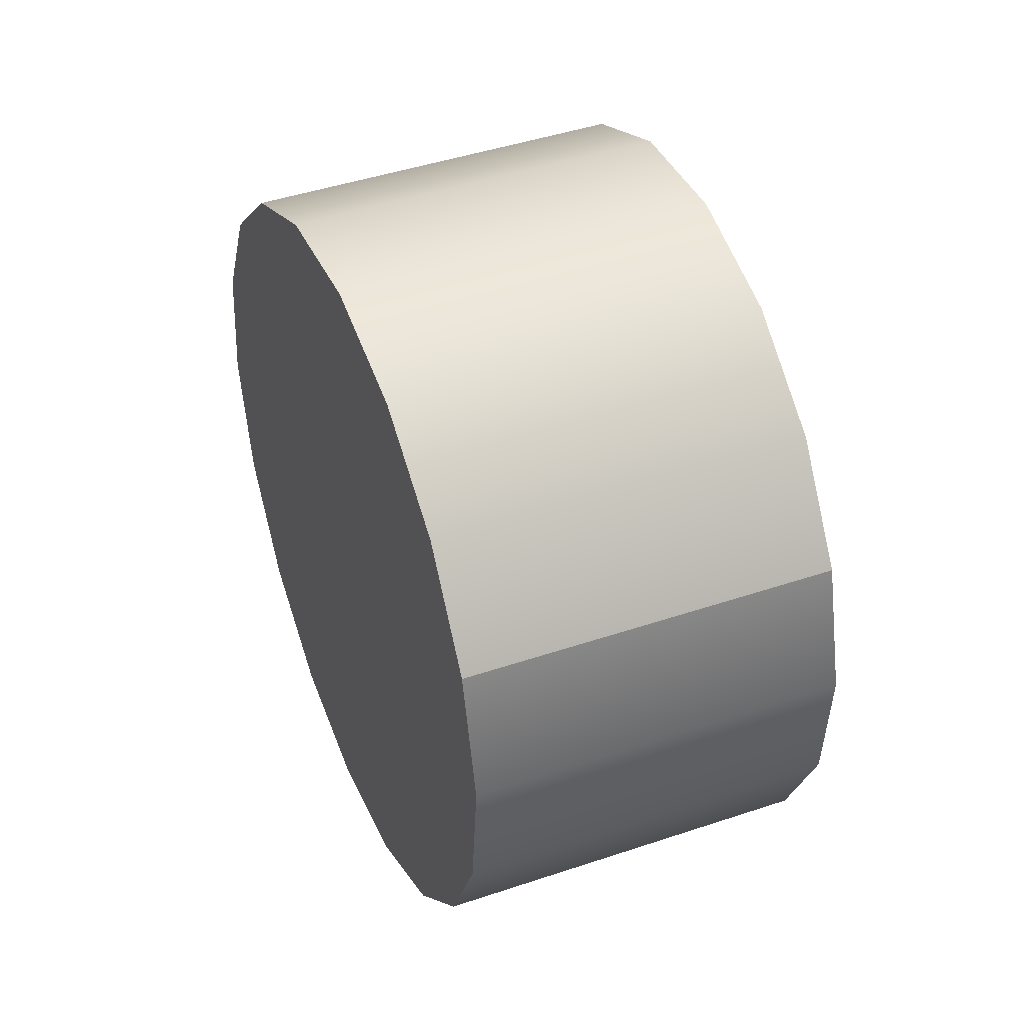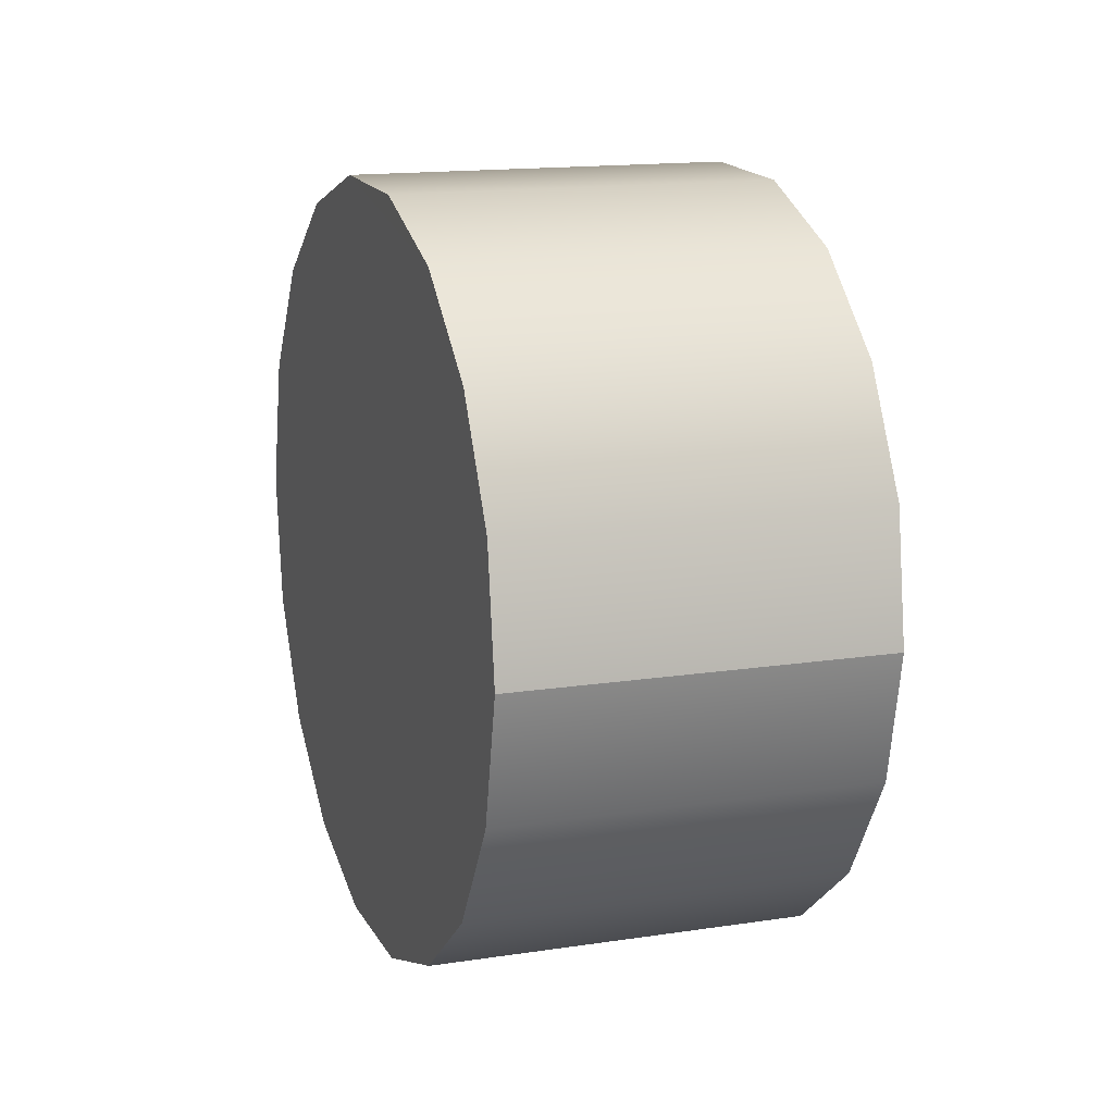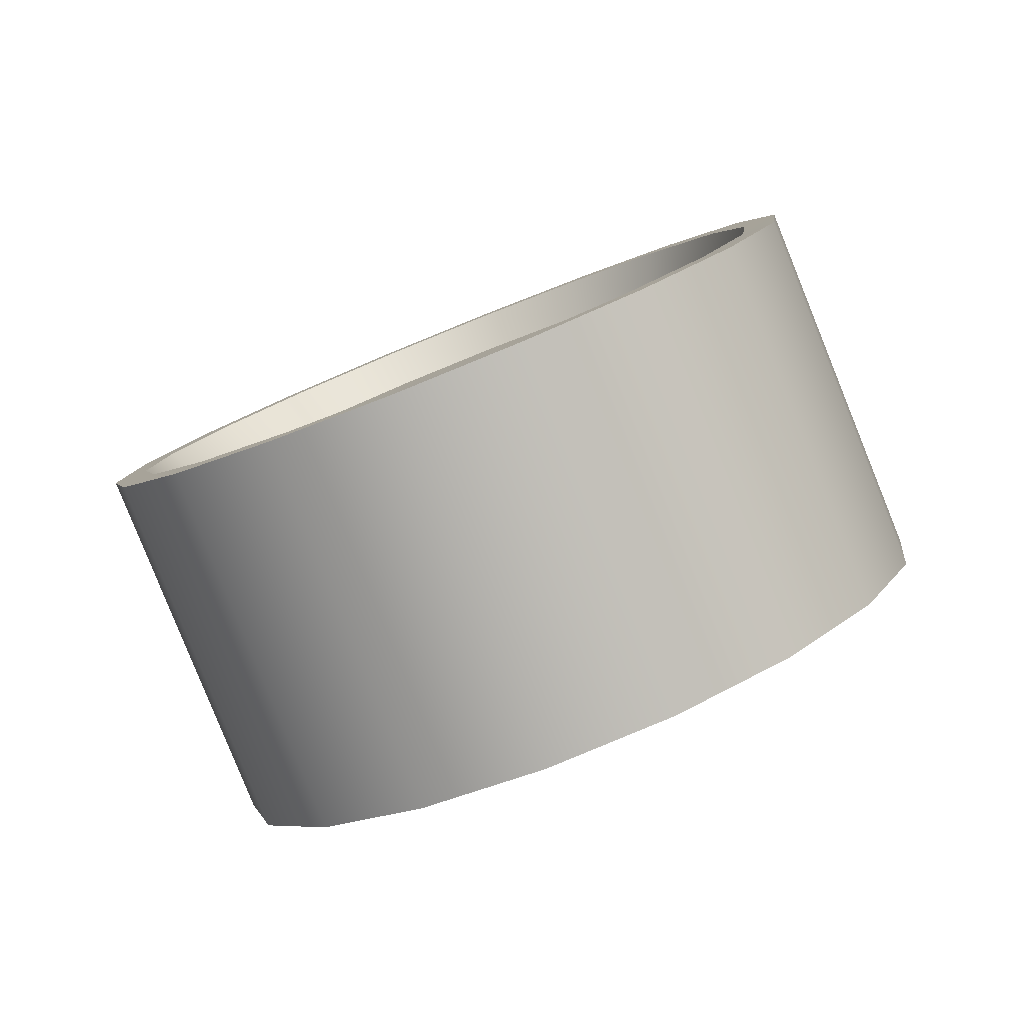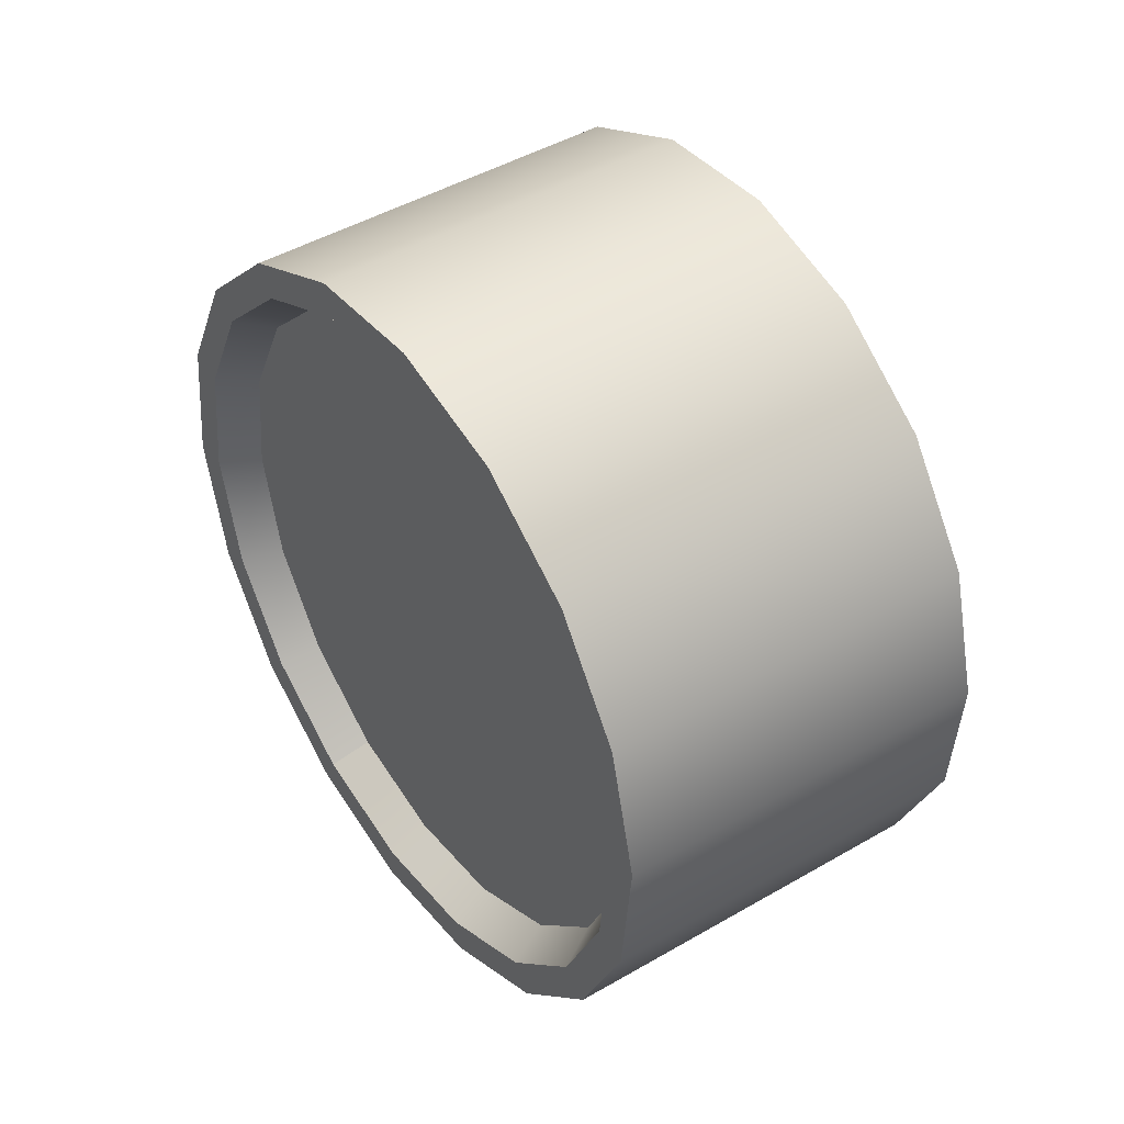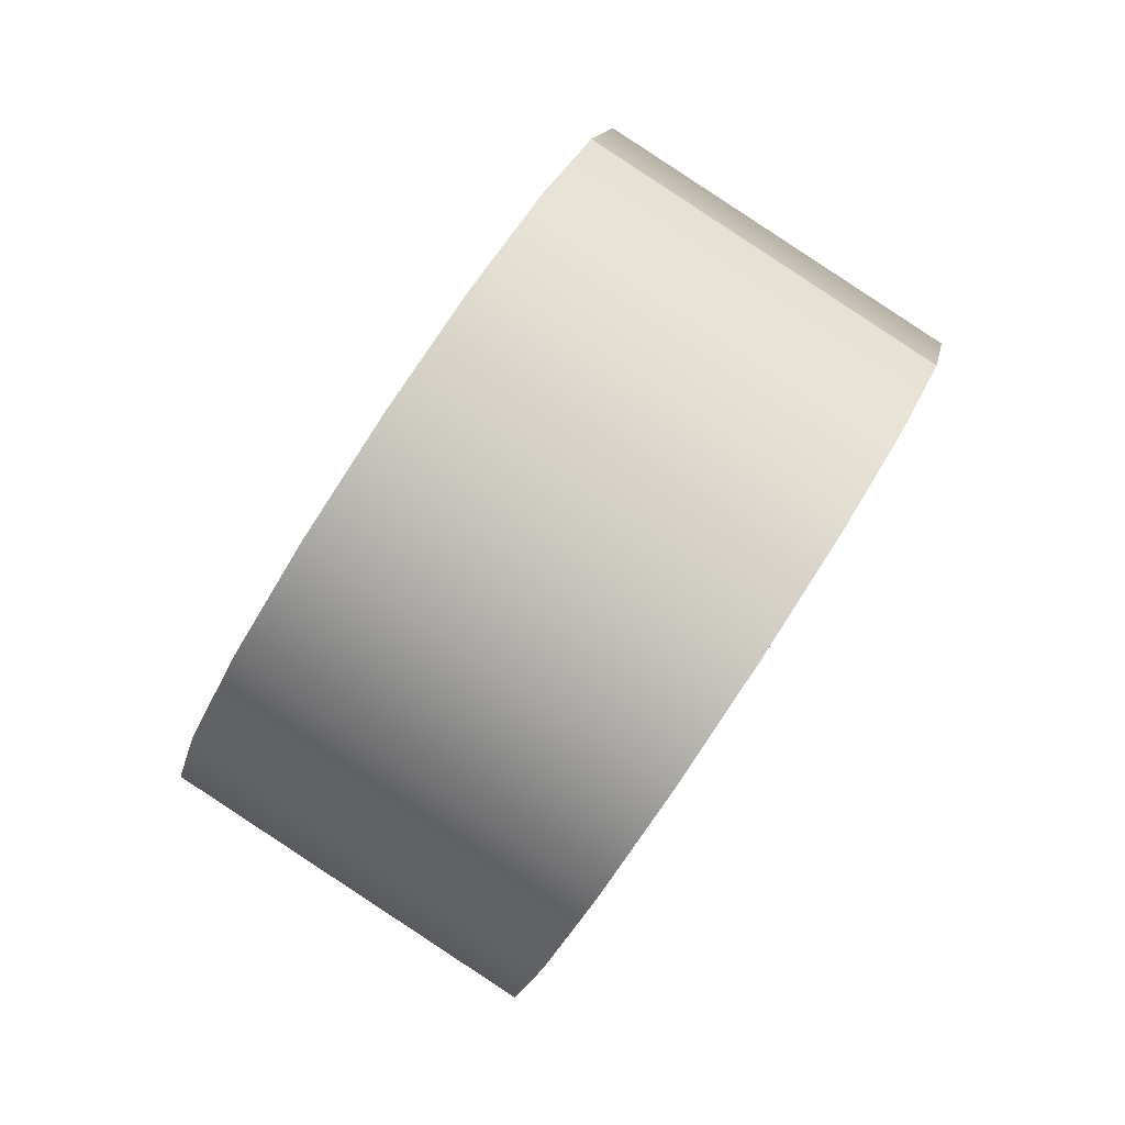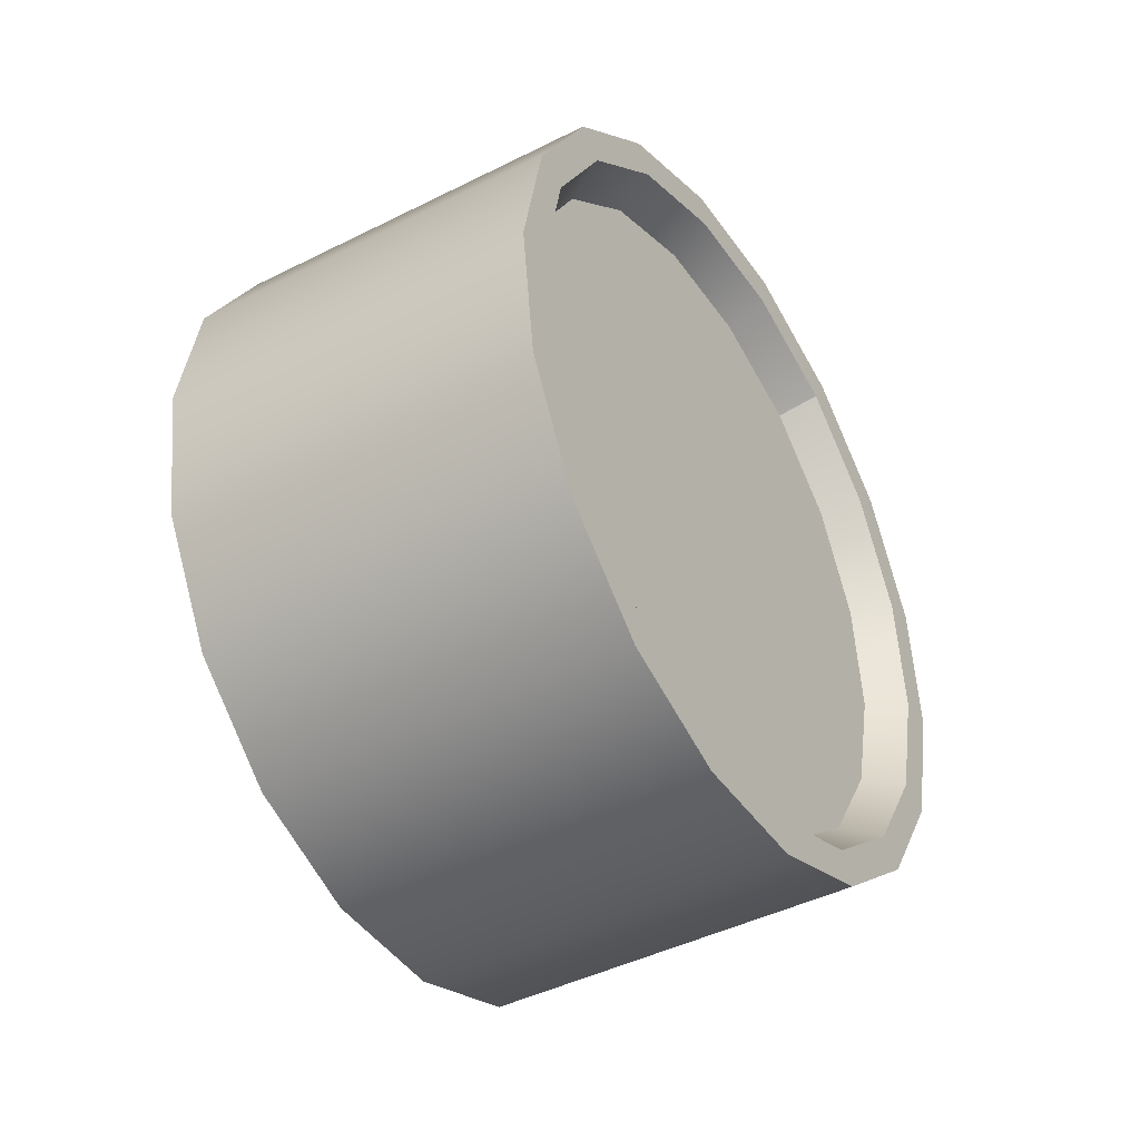
<metadata>
{"format":"obj","ext":"obj","renderer":"f3d","projection":"perspective","resolution":1024,"background":"white","views":[{"elev":-74.3,"azim":-144.5,"up":"+Y"},{"elev":-78.6,"azim":-154.1,"up":"+Y"},{"elev":-56.8,"azim":-87.3,"up":"+Z"},{"elev":79.5,"azim":-4.4,"up":"+Y"},{"elev":-45.0,"azim":-45.8,"up":"+Z"},{"elev":7.6,"azim":-179.0,"up":"+Z"}]}
</metadata>
<code>
o mesh-2_meshId2_name
v -25.66 -3.738 9.988
v -25.16 -4.298 11.53
v -25.04 -3.874 11.43
v -25.85 -4.148 9.943
v -26.06 -3.104 8.599
v -26.29 -3.451 8.415
v -26.2 -2.047 7.432
v -26.43 -2.29 7.132
v -26.04 -0.6953 6.629
v -26.26 -0.8037 6.249
v -25.62 0.7871 6.286
v -25.8 0.8262 5.874
v -24.98 2.224 6.447
v -25.1 2.405 6.05
v -24.21 3.44 7.09
v -24.24 3.742 6.757
v -23.38 4.29 8.139
v -23.34 4.676 7.909
v -22.62 4.67 9.466
v -22.5 5.094 9.368
v -22 4.534 10.91
v -21.81 4.944 10.96
v -21.59 3.9 12.3
v -21.37 4.247 12.49
v -21.46 2.843 13.47
v -21.23 3.086 13.77
v -21.62 1.491 14.27
v -21.4 1.6 14.65
v -22.04 0.007806 14.61
v -21.86 -0.03028 15.03
v -22.68 -1.428 14.45
v -22.56 -1.609 14.85
v -23.45 -2.645 13.81
v -23.42 -2.946 14.14
v -24.27 -3.494 12.76
v -24.32 -3.88 12.99
v -25.04 -3.874 11.43
v -25.16 -4.298 11.53
v -24.54 -3.763 11.17
v -22.99 3.869 8.09
v -23.75 3.075 7.109
v -23.82 -3.407 12.41
v -25.12 -3.637 9.819
v -24.48 1.938 6.508
v -25.49 -3.043 8.52
v -25.08 0.5947 6.358
v -25.61 -2.056 7.429
v -25.47 -0.791 6.678
v -21.73 -0.1328 14.14
v -21.19 2.517 13.07
v -21.31 3.505 11.98
v -21.34 1.253 13.82
v -22.33 -1.477 13.99
v -21.69 4.098 10.68
v -23.05 -2.613 13.39
v -22.27 4.225 9.331
v -23.82 -3.407 12.41
v -21.58 -5.82 7.951
v -19.97 2.07 4.765
v -19.07 3.004 5.917
v -22.02 -5.123 6.423
v -20.89 -5.969 9.54
v -18.23 3.422 7.376
v -20.05 -5.552 11
v -17.54 3.273 8.966
v -19.15 -4.617 12.15
v -17.1 2.576 10.49
v -18.29 -3.28 12.86
v -16.96 1.414 11.78
v -17.59 -1.701 13.04
v -17.13 -0.07032 12.66
v -20.83 0.7334 4.058
v -22.16 -3.961 5.14
v -21.53 -0.8447 3.882
v -21.99 -2.476 4.257
v -20.05 -5.552 11
v -25.16 -4.298 11.53
v -20.89 -5.969 9.54
v -24.32 -3.88 12.99
v -19.15 -4.617 12.15
v -23.42 -2.946 14.14
v -18.29 -3.28 12.86
v -22.56 -1.609 14.85
v -17.59 -1.701 13.04
v -21.86 -0.03028 15.03
v -17.13 -0.07032 12.66
v -21.4 1.6 14.65
v -16.96 1.414 11.78
v -21.23 3.086 13.77
v -17.1 2.576 10.49
v -21.37 4.247 12.49
v -17.54 3.273 8.966
v -21.81 4.944 10.96
v -18.23 3.422 7.376
v -22.5 5.094 9.368
v -19.07 3.004 5.917
v -23.34 4.676 7.909
v -19.97 2.07 4.765
v -24.24 3.742 6.757
v -20.83 0.7334 4.058
v -25.1 2.405 6.05
v -21.53 -0.8447 3.882
v -25.8 0.8262 5.874
v -21.99 -2.476 4.257
v -26.26 -0.8037 6.249
v -22.16 -3.961 5.14
v -26.43 -2.29 7.132
v -22.02 -5.123 6.423
v -26.29 -3.451 8.415
v -21.58 -5.82 7.951
v -25.85 -4.148 9.943
v -20.89 -5.969 9.54
v -25.16 -4.298 11.53
v -25.12 -3.637 9.819
v -25.04 -3.874 11.43
v -24.54 -3.763 11.17
v -25.66 -3.738 9.988
v -25.49 -3.043 8.52
v -26.06 -3.104 8.599
v -25.61 -2.056 7.429
v -26.2 -2.047 7.432
v -25.47 -0.791 6.678
v -26.04 -0.6953 6.629
v -25.08 0.5947 6.358
v -25.62 0.7871 6.286
v -24.48 1.938 6.508
v -24.98 2.224 6.447
v -23.75 3.075 7.109
v -24.21 3.44 7.09
v -22.99 3.869 8.09
v -23.38 4.29 8.139
v -22.27 4.225 9.331
v -22.62 4.67 9.466
v -21.69 4.098 10.68
v -22 4.534 10.91
v -21.31 3.505 11.98
v -21.59 3.9 12.3
v -21.19 2.517 13.07
v -21.46 2.843 13.47
v -21.34 1.253 13.82
v -21.62 1.491 14.27
v -21.73 -0.1328 14.14
v -22.04 0.007806 14.61
v -22.33 -1.477 13.99
v -22.68 -1.428 14.45
v -23.05 -2.613 13.39
v -23.45 -2.645 13.81
v -23.82 -3.407 12.41
v -24.27 -3.494 12.76
v -24.54 -3.763 11.17
v -25.04 -3.874 11.43
f 1 2 3
f 1 4 2
f 5 4 1
f 5 6 4
f 7 6 5
f 7 8 6
f 9 8 7
f 9 10 8
f 11 10 9
f 11 12 10
f 13 12 11
f 13 14 12
f 15 14 13
f 15 16 14
f 17 16 15
f 17 18 16
f 19 18 17
f 19 20 18
f 21 20 19
f 21 22 20
f 23 22 21
f 23 24 22
f 25 24 23
f 25 26 24
f 27 26 25
f 27 28 26
f 29 28 27
f 29 30 28
f 31 30 29
f 31 32 30
f 33 32 31
f 33 34 32
f 35 34 33
f 35 36 34
f 37 36 35
f 37 38 36
f 39 40 41
f 39 42 40
f 43 41 44
f 43 39 41
f 45 44 46
f 45 43 44
f 47 46 48
f 47 45 46
f 49 50 51
f 49 52 50
f 53 51 54
f 53 49 51
f 55 54 56
f 55 53 54
f 57 56 40
f 57 55 56
f 58 59 60
f 58 61 59
f 62 60 63
f 62 58 60
f 64 63 65
f 64 62 63
f 66 65 67
f 66 64 65
f 68 67 69
f 68 66 67
f 70 69 71
f 70 68 69
f 72 61 73
f 72 59 61
f 74 73 75
f 74 72 73
f 76 77 78
f 76 79 77
f 80 79 76
f 80 81 79
f 82 81 80
f 82 83 81
f 84 83 82
f 84 85 83
f 86 85 84
f 86 87 85
f 88 87 86
f 88 89 87
f 90 89 88
f 90 91 89
f 92 91 90
f 92 93 91
f 94 93 92
f 94 95 93
f 96 95 94
f 96 97 95
f 98 97 96
f 98 99 97
f 100 99 98
f 100 101 99
f 102 101 100
f 102 103 101
f 104 103 102
f 104 105 103
f 106 105 104
f 106 107 105
f 108 107 106
f 108 109 107
f 110 109 108
f 110 111 109
f 112 111 110
f 112 113 111
f 114 115 116
f 114 117 115
f 118 117 114
f 118 119 117
f 120 119 118
f 120 121 119
f 122 121 120
f 122 123 121
f 124 123 122
f 124 125 123
f 126 125 124
f 126 127 125
f 128 127 126
f 128 129 127
f 130 129 128
f 130 131 129
f 132 131 130
f 132 133 131
f 134 133 132
f 134 135 133
f 136 135 134
f 136 137 135
f 138 137 136
f 138 139 137
f 140 139 138
f 140 141 139
f 142 141 140
f 142 143 141
f 144 143 142
f 144 145 143
f 146 145 144
f 146 147 145
f 148 147 146
f 148 149 147
f 150 149 148
f 150 151 149

</code>
